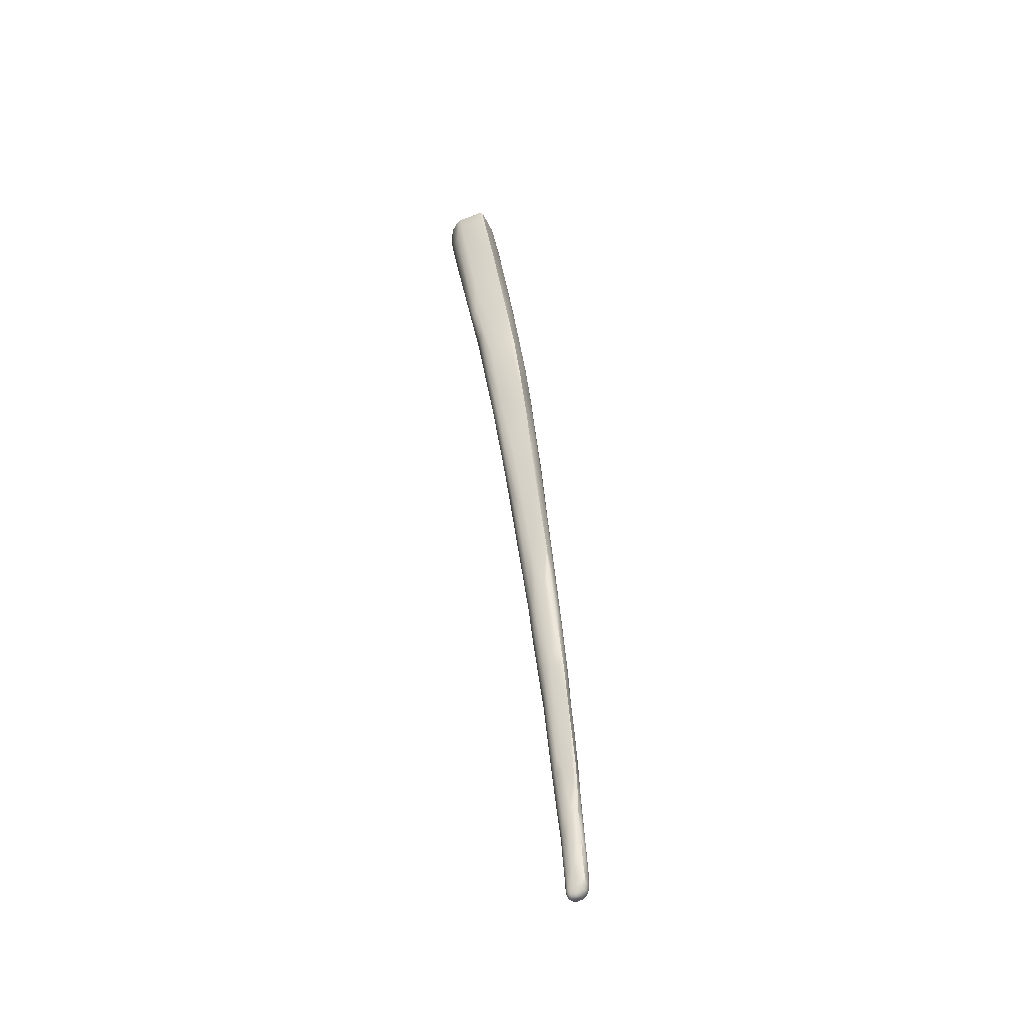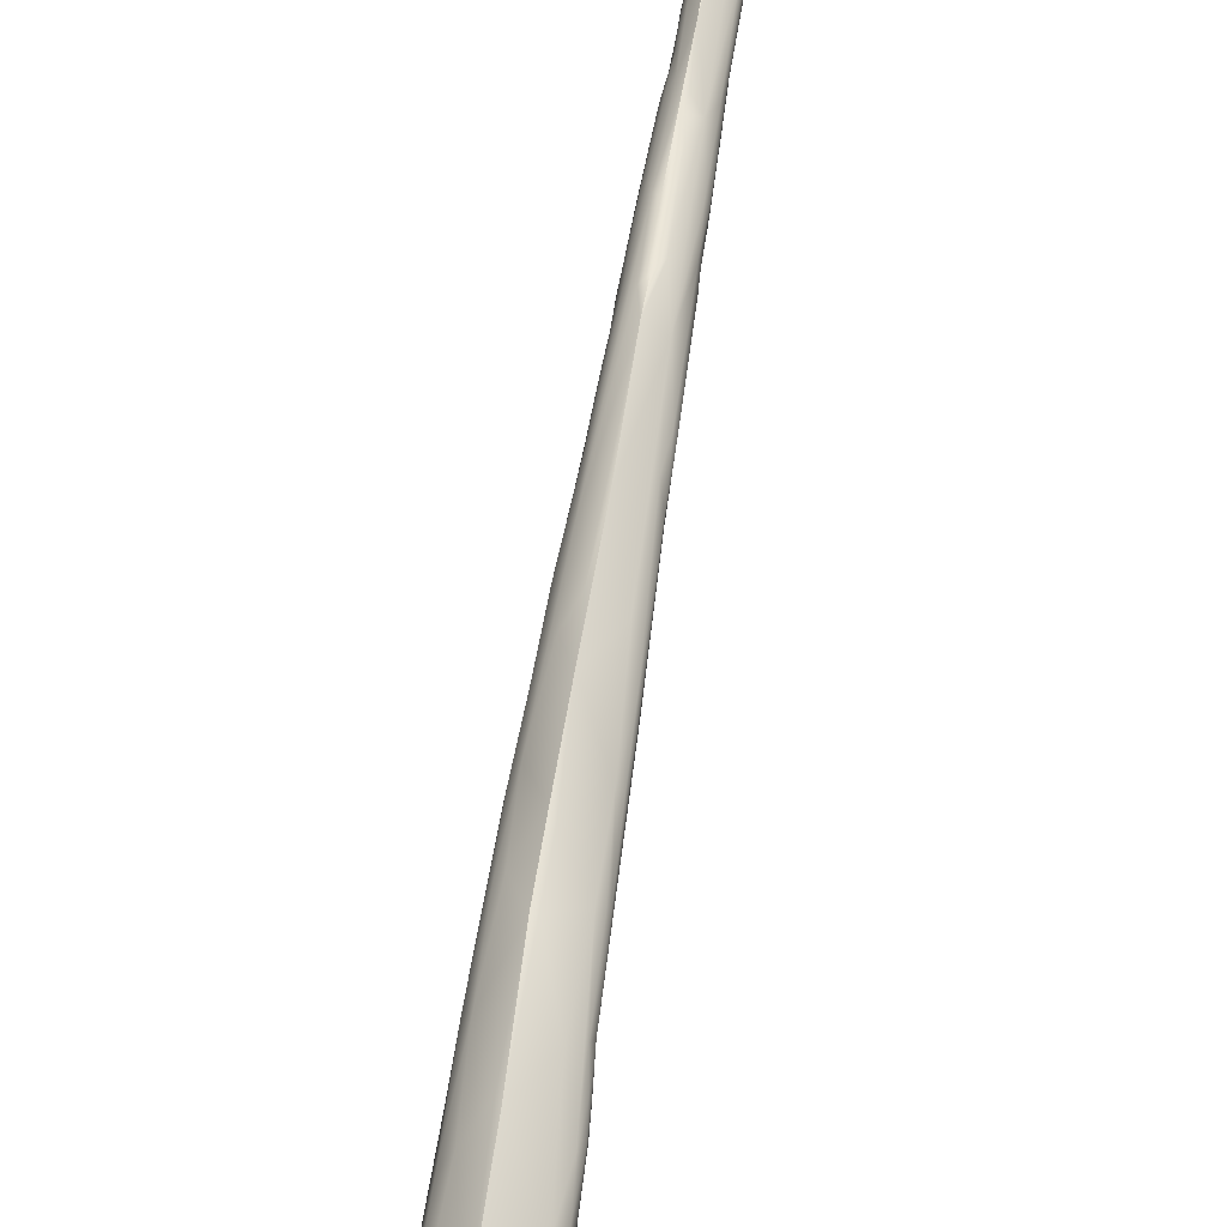
<metadata>
{"format":"obj","ext":"obj","renderer":"f3d","projection":"perspective","resolution":1024,"background":"white","views":[{"elev":-25.1,"azim":156.9,"up":"+Z"},{"elev":32.0,"azim":7.9,"up":"+Y"}]}
</metadata>
<code>
v -1.578 -64.17 1494
v -1.739 -63.1 1492
v -1.671 -63.94 1494
v -1.723 -63.77 1494
v -1.748 -63.58 1494
v -1.726 -63.63 1494
v -1.733 -63.43 1494
v -1.651 -63.99 1494
v -1.529 -63.29 1494
v -1.718 -62.1 1491
v -1.687 -62.48 1492
v -1.763 -62.76 1492
v -1.591 -63.14 1494
v -1.407 -62.81 1494
v -1.326 -61.13 1487
v -1.605 -61.82 1491
v -1.54 -62.08 1492
v -1.306 -60.05 1484
v -1.457 -60.16 1485
v -1.584 -60.51 1487
v -1.591 -60.19 1487
v -1.52 -60.44 1488
v -1.196 -58.49 1480
v -1.571 -59.77 1485
v -1.563 -59.55 1485
v -1.351 -59.32 1486
v -1.336 -57.47 1478
v -1.373 -58.19 1480
v -1.451 -57.77 1480
v -1.513 -58.55 1482
v -1.528 -58.43 1482
v -1.481 -58.19 1482
v -1.402 -58.61 1483
v -1.113 -56.67 1474
v -1.247 -56.66 1475
v -1.297 -56.48 1475
v -1.347 -56.62 1476
v -1.42 -57.35 1478
v -1.378 -56.98 1478
v -1.415 -57.59 1480
v -1.282 -57.83 1482
v -1.15 -55.18 1470
v -1.19 -55.88 1472
v -1.236 -55.47 1471
v -1.248 -55.35 1472
v -1.245 -55.74 1473
v -1.213 -55.45 1473
v -1.248 -55.77 1474
v -1.302 -56.29 1475
v -1.236 -56.07 1475
v -0.9453 -53.43 1462
v -0.9867 -53.97 1465
v -1.077 -53.8 1465
v -1.074 -54.04 1466
v -1.087 -53.81 1466
v -1.095 -53.9 1466
v -1.144 -54.23 1467
v -1.135 -54.04 1467
v -1.049 -54.58 1467
v -1.218 -54.79 1470
v -1.156 -54.6 1470
v -1.213 -55.1 1471
v -0.9003 -52.4 1459
v -1.001 -52.54 1459
v -1.006 -52.34 1459
v -1.032 -52.4 1460
v -0.9082 -52.73 1459
v -0.9456 -52.79 1459
v -0.9275 -52.61 1459
v -0.9545 -52.42 1459
v -0.9564 -52.31 1459
v -0.9483 -52.16 1459
v -0.9627 -52.2 1460
v -1.034 -52.62 1460
v -1.023 -52.54 1461
v -1.056 -52.9 1461
v -1.007 -53.07 1461
v -1.024 -53.21 1462
v -1.047 -53.09 1463
v -0.9953 -53.01 1464
v -1.103 -53.53 1465
v -1.051 -53.39 1465
v -0.7567 -64.89 1493
v -0.5435 -64.87 1493
v -0.975 -64.62 1493
v -0.6527 -65 1493
v -0.6678 -64.87 1494
v -0.562 -64.88 1494
v -0.7486 -64.41 1492
v -0.5482 -64.39 1492
v -1.243 -64.43 1494
v -1.165 -64.45 1493
v -1.147 -64.63 1494
v -0.8392 -62.19 1488
v -0.6331 -62.5 1488
v -0.4906 -62.35 1488
v -1.038 -62.66 1494
v -0.8226 -61.23 1486
v -0.7066 -61.33 1486
v -0.6042 -61.29 1486
v -0.6688 -61.88 1493
v -0.7884 -62.22 1494
v -0.7915 -62.3 1494
v -0.6735 -62.16 1494
v -0.8915 -60.27 1484
v -0.6988 -60.28 1483
v -0.5784 -60.32 1484
v -0.6519 -60.7 1491
v -0.7923 -59.2 1481
v -0.6658 -59.27 1481
v -0.4423 -59.14 1481
v -1.249 -60.04 1488
v -0.6283 -59.36 1488
v -0.7868 -57.03 1474
v -0.6971 -57.09 1474
v -0.7971 -57.28 1475
v -0.9413 -57.41 1476
v -0.7183 -57.6 1476
v -0.8043 -57.83 1477
v -0.6265 -57.93 1477
v -0.443 -57.97 1477
v -1.211 -58.38 1484
v -0.6966 -58.26 1485
v -0.5638 -58.29 1485
v -0.7571 -59.36 1487
v -0.4508 -56.09 1471
v -0.7701 -56.28 1472
v -0.6619 -56.22 1471
v -0.6747 -56.62 1473
v -0.5884 -56.69 1473
v -0.6815 -56.77 1473
v -1.075 -56.95 1479
v -0.6783 -57.64 1483
v -0.5391 -57.8 1483
v -0.6765 -54.38 1465
v -0.584 -54.39 1465
v -0.6969 -54.65 1466
v -0.6897 -54.5 1466
v -0.5966 -54.65 1466
v -0.591 -54.51 1466
v -0.4832 -54.5 1466
v -0.8838 -54.79 1467
v -0.7024 -54.81 1467
v -0.5974 -55.08 1468
v -0.6157 -55.9 1477
v -1.137 -56.41 1477
v -0.7483 -56.49 1479
v -0.6524 -56.87 1480
v -0.7059 -53 1459
v -0.6907 -52.8 1459
v -0.6899 -52.89 1459
v -0.593 -52.94 1459
v -0.5949 -53 1459
v -0.7972 -53.1 1460
v -0.7023 -53.14 1460
v -0.697 -53.07 1460
v -0.6106 -53.15 1460
v -0.6043 -53.05 1460
v -0.4225 -53.04 1460
v -0.7108 -53.31 1461
v -0.7048 -53.2 1460
v -0.6141 -53.23 1460
v -0.8956 -53.26 1461
v -0.6514 -53.82 1463
v -0.6573 -54.02 1464
v -0.4025 -53.9 1464
v -0.8608 -54.18 1465
v -0.9906 -54.24 1466
v -0.8508 -54.44 1466
v -1.016 -54.3 1470
v -0.8897 -54.28 1470
v -0.7075 -54.23 1470
v -0.616 -54.24 1471
v -1.106 -55.02 1472
v -0.825 -54.8 1472
v -0.6403 -54.66 1472
v -0.4414 -54.66 1472
v -0.6493 -54.89 1473
v -0.8248 -52.58 1459
v -0.8874 -52.59 1459
v -0.8924 -52.29 1459
v -0.7867 -52.38 1459
v -0.7972 -52.19 1459
v -0.6937 -52.67 1459
v -0.692 -52.56 1459
v -0.5978 -52.74 1459
v -0.593 -52.65 1459
v -0.5881 -52.55 1459
v -0.5985 -52.45 1459
v -0.6084 -52.27 1459
v -0.6123 -52.09 1459
v -0.5005 -52.7 1459
v -0.4166 -52.55 1459
v -0.4165 -52.45 1459
v -0.4215 -52.31 1459
v -0.4246 -52.17 1459
v -0.4267 -52.08 1459
v -0.3232 -52.59 1459
v -0.3156 -52.45 1459
v -0.3184 -52.35 1459
v -0.323 -52.26 1459
v -0.3448 -52.04 1459
v -0.2249 -52.46 1459
v -0.2016 -52.36 1459
v -0.1606 -52.37 1459
v -0.2314 -52.26 1459
v -0.1598 -52.27 1459
v -0.244 -52.17 1459
v -0.2021 -52.18 1459
v -0.7905 -52.79 1459
v -0.8222 -52.69 1459
v -0.8691 -52.7 1459
v -0.8975 -52.13 1459
v -0.3242 -52.71 1459
v -0.265 -52.75 1460
v -0.2691 -52.1 1459
v -0.2784 -52.18 1460
v -0.1898 -52.48 1459
v -0.1776 -52.51 1459
v -0.1759 -52.54 1459
v -0.1627 -52.57 1460
v -0.1453 -52.38 1459
v -0.1595 -52.43 1459
v -0.146 -52.29 1459
v -0.1743 -52.33 1459
v -0.1719 -52.38 1460
v -0.1921 -52.21 1459
v -0.9168 -52.35 1461
v -0.215 -52.91 1461
v -0.1906 -52.71 1461
v -0.8481 -52.46 1462
v -0.4755 -52.3 1461
v -0.4812 -52.41 1462
v -0.3137 -52.5 1461
v -0.1961 -52.75 1462
v -0.9652 -52.74 1462
v -0.5772 -52.39 1462
v -0.4053 -52.51 1462
v -0.7108 -52.6 1464
v -0.3136 -52.85 1463
v -0.9444 -53.15 1465
v -0.3343 -53.15 1465
v -0.989 -53.53 1466
v -0.6628 -53.06 1466
v -1.019 -53.77 1467
v -0.8587 -53.56 1467
v -0.6778 -53.46 1468
v -0.6928 -53.75 1469
v -0.5869 -53.7 1468
v -0.5772 -53.54 1468
v -0.6011 -53.95 1469
v -0.5024 -53.93 1469
v -0.7237 -52.01 1459
v -0.6278 -51.97 1459
v -0.5289 -51.97 1459
v -0.8598 -52.04 1459
v -0.8106 -52.02 1459
v -0.8195 -51.99 1459
v -0.8315 -52.04 1460
v -0.7193 -51.95 1459
v -0.7299 -51.92 1459
v -0.6287 -51.91 1459
v -0.6394 -51.87 1459
v -0.6488 -51.88 1459
v -0.5376 -51.9 1459
v -0.5269 -51.9 1459
v -0.6459 -51.97 1460
v -0.6555 -52.11 1460
v -0.4754 -52.12 1460
v -0.822 -52.18 1460
v -0.668 -52.17 1461
v -0.6715 -52.31 1461
v -0.6736 -52.37 1462
v -0.578 -52.27 1461
v -0.579 -52.36 1462
v -0.6895 -52.41 1462
v -0.5918 -52.41 1462
v -0.5981 -52.51 1463
v -0.4334 -64.87 1493
v -0.4877 -64.71 1494
v -0.2794 -64.18 1492
v 0.03613 -64.13 1493
v 0.1963 -63.93 1493
v -0.0605 -64.45 1494
v -0.03473 -64.41 1494
v 0.02539 -64.29 1494
v -0.0241 -64.31 1494
v 0.1075 -64.19 1494
v 0.07716 -64.21 1494
v 0.05889 -64.03 1494
v 0.1675 -64.05 1494
v 0.2005 -63.97 1494
v 0.1941 -63.31 1492
v 0.03153 -63.31 1494
v 0.1468 -62.72 1493
v 0.1216 -62.99 1494
v -0.4024 -61.08 1486
v 0.1591 -60.93 1487
v -0.5457 -62.06 1494
v -0.5758 -62.2 1494
v -0.5906 -62.29 1494
v -0.4737 -62.45 1494
v -0.3662 -62.44 1494
v 0.01288 -60.09 1484
v 0.2755 -60.11 1485
v 0.1976 -60.72 1489
v 0.1468 -58.65 1481
v 0.0162 -59.44 1486
v -0.005492 -57.81 1478
v 0.2423 -57.98 1480
v 0.2543 -57.96 1481
v 0.1131 -58.02 1482
v 0.2415 -58.2 1482
v 0.1106 -58.69 1484
v 0.2477 -58.83 1484
v 0.1123 -56.89 1476
v 0.1265 -56.65 1476
v -0.04758 -56.96 1479
v 0.1896 -57.56 1480
v -0.07575 -55.07 1469
v -0.006549 -54.97 1470
v -0.1536 -55.53 1471
v -0.02141 -55.49 1471
v 0.03618 -55.4 1472
v 0.006614 -55.19 1471
v 0.05704 -56.01 1475
v 0.1172 -56.2 1475
v -0.01139 -56.22 1476
v -0.1686 -53.55 1464
v -0.1863 -54.27 1466
v -0.09551 -54.04 1466
v -0.08023 -54 1467
v -0.1085 -54 1467
v -0.05976 -54.42 1468
v -0.07556 -54.57 1470
v -0.007007 -54.7 1469
v -0.02231 -55.04 1471
v -0.1887 -55.28 1473
v -0.1705 -53.14 1462
v -0.1457 -52.93 1462
v -0.1243 -53.13 1463
v -0.1801 -53.12 1464
v -0.09559 -53.37 1464
v -0.2852 -53.89 1468
v 0.339 -63.3 1492
v 0.3792 -63.15 1493
v 0.3039 -63.63 1493
v 0.2482 -63.73 1494
v 0.28 -63.61 1494
v 0.2365 -63.45 1494
v 0.2664 -63.26 1494
v 0.3813 -62.24 1492
v 0.3394 -62.85 1493
v 0.2445 -63.03 1494
v 0.4565 -61.24 1488
v 0.4106 -60.3 1486
v 0.4178 -60.13 1486
v 0.4196 -60.76 1487
v 0.4491 -60.48 1487
v 0.4451 -60.4 1487
v 0.3897 -60.04 1486
v 0.3493 -60.28 1487
v 0.4117 -60.77 1488
v 0.3035 -58.96 1483
v 0.3567 -59.79 1485
v 0.2958 -59.64 1486
v -1.578 -64.17 1494
v -1.726 -63.63 1494
v -1.733 -63.43 1494
v -1.651 -63.99 1494
v -1.651 -63.99 1494
v -1.591 -63.14 1494
v -0.7567 -64.89 1493
v -0.975 -64.62 1493
v -0.6527 -65 1493
v -0.6527 -65 1493
v -0.6527 -65 1493
v -1.147 -64.63 1494
v -1.038 -62.66 1494
v -0.6042 -61.29 1486
v -0.6688 -61.88 1493
v -0.7915 -62.3 1494
v -0.6735 -62.16 1494
v -0.6735 -62.16 1494
v -0.6988 -60.28 1483
v -0.6519 -60.7 1491
v -0.6658 -59.27 1481
v -0.6283 -59.36 1488
v -0.6265 -57.93 1477
v -0.6966 -58.26 1485
v -0.6619 -56.22 1471
v -0.6783 -57.64 1483
v -0.6765 -54.38 1465
v -0.5966 -54.65 1466
v -0.591 -54.51 1466
v -0.5974 -55.08 1468
v -0.6157 -55.9 1477
v -0.6524 -56.87 1480
v -0.7972 -53.1 1460
v -0.6106 -53.15 1460
v -0.7108 -53.31 1461
v -0.6514 -53.82 1463
v -0.6573 -54.02 1464
v -0.6493 -54.89 1473
v -0.7108 -52.6 1464
v -0.6628 -53.06 1466
v -0.6628 -53.06 1466
v -0.6778 -53.46 1468
v -0.6928 -53.75 1469
v -0.6488 -51.88 1459
v -0.6459 -51.97 1460
v -0.6555 -52.11 1460
v -0.6736 -52.37 1462
v -0.6895 -52.41 1462
v -0.5981 -52.51 1463
v -0.4334 -64.87 1493
v -0.03473 -64.41 1494
v 0.02539 -64.29 1494
v 0.07716 -64.21 1494
v 0.07716 -64.21 1494
v 0.1675 -64.05 1494
v 0.1216 -62.99 1494
v -0.5906 -62.29 1494
v -0.4737 -62.45 1494
v 0.2482 -63.73 1494
v 0.2365 -63.45 1494
v 0.2664 -63.26 1494
g grp1
f 15 85 92
f 92 1 15
f 3 1 8
f 91 370 367
f 20 15 2
f 1 2 15
f 3 4 2
f 2 4 5
f 1 3 2
f 3 8 4
f 8 6 4
f 371 9 368
f 4 6 5
f 5 6 7
f 9 13 369
f 368 9 369
f 294 9 371
f 2 10 20
f 2 12 10
f 10 12 11
f 2 5 7
f 2 7 12
f 12 7 11
f 11 14 17
f 372 11 7
f 372 14 11
f 9 97 13
f 9 294 97
f 372 379 14
f 22 10 16
f 11 16 10
f 17 16 11
f 108 17 14
f 19 18 15
f 15 20 19
f 22 25 21
f 20 10 21
f 10 22 21
f 17 22 16
f 112 22 17
f 17 108 112
f 18 28 23
f 18 23 109
f 30 28 24
f 24 28 18
f 24 31 30
f 31 25 32
f 31 24 25
f 18 19 24
f 19 20 24
f 20 21 24
f 21 25 24
f 22 26 25
f 112 26 22
f 112 125 26
f 28 38 27
f 23 28 27
f 28 29 38
f 30 31 29
f 28 30 29
f 32 29 31
f 29 32 40
f 32 41 40
f 33 41 32
f 122 41 33
f 33 32 25
f 25 26 33
f 122 33 26
f 36 46 35
f 36 49 46
f 36 37 49
f 36 35 37
f 49 37 50
f 34 23 27
f 34 27 35
f 27 37 35
f 37 39 50
f 27 38 37
f 37 38 39
f 38 29 39
f 29 40 39
f 41 146 39
f 132 146 41
f 40 41 39
f 42 44 60
f 44 62 60
f 43 44 42
f 44 45 62
f 34 43 42
f 43 35 46
f 43 46 44
f 44 46 45
f 45 46 47
f 45 47 62
f 34 35 43
f 46 48 47
f 48 174 47
f 46 49 48
f 49 50 48
f 48 50 174
f 39 146 50
f 68 163 77
f 51 77 163
f 51 78 77
f 51 53 78
f 51 52 53
f 53 54 81
f 54 55 81
f 81 55 82
f 52 168 53
f 168 54 53
f 54 56 55
f 55 56 82
f 56 243 82
f 59 57 168
f 168 57 54
f 56 54 57
f 57 58 56
f 56 58 243
f 58 245 243
f 57 42 60
f 57 60 58
f 60 61 58
f 59 42 57
f 58 61 245
f 62 61 60
f 61 62 174
f 174 62 47
f 63 179 180
f 63 180 70
f 71 181 63
f 63 70 71
f 68 74 64
f 68 77 74
f 65 70 64
f 64 66 65
f 64 74 66
f 74 76 66
f 72 65 66
f 69 212 67
f 69 70 180
f 69 64 70
f 67 64 69
f 67 68 64
f 70 65 71
f 72 71 65
f 71 72 213
f 66 73 72
f 75 73 66
f 256 213 72
f 77 76 74
f 75 228 73
f 76 75 66
f 77 78 76
f 78 79 76
f 76 79 75
f 78 53 79
f 79 236 75
f 79 80 236
f 53 81 79
f 81 80 79
f 82 80 81
f 61 170 245
f 374 83 86
f 373 85 89
f 85 94 89
f 375 373 89
f 95 375 89
f 95 90 375
f 375 90 84
f 84 279 375
f 84 90 281
f 281 279 84
f 85 376 93
f 378 377 87
f 87 280 378
f 377 88 87
f 88 280 87
f 88 377 416
f 416 280 88
f 94 95 89
f 15 94 85
f 96 90 95
f 96 281 90
f 1 92 93
f 367 378 91
f 92 85 93
f 280 371 91
f 280 91 378
f 280 294 371
f 98 99 94
f 99 95 94
f 105 98 18
f 99 98 106
f 98 105 106
f 99 385 107
f 15 18 94
f 98 94 18
f 107 100 99
f 107 297 380
f 107 304 297
f 95 99 100
f 95 380 96
f 380 297 96
f 108 14 101
f 14 102 101
f 381 300 299
f 14 379 103
f 102 14 103
f 102 103 104
f 102 104 101
f 301 382 97
f 383 300 381
f 300 383 423
f 301 384 382
f 110 106 109
f 109 105 18
f 105 109 106
f 120 111 387
f 387 107 385
f 387 111 107
f 123 26 125
f 113 125 108
f 386 306 388
f 112 108 125
f 114 116 117
f 114 115 116
f 115 118 116
f 115 130 118
f 34 117 23
f 117 116 118
f 119 117 118
f 119 118 389
f 118 130 389
f 130 121 120
f 117 119 110
f 119 389 110
f 117 109 23
f 110 109 117
f 121 111 120
f 122 26 123
f 390 388 124
f 123 125 113
f 144 128 127
f 126 130 391
f 127 117 34
f 128 129 127
f 391 130 129
f 114 117 127
f 114 127 129
f 129 131 114
f 129 130 131
f 114 131 115
f 131 130 115
f 126 121 130
f 312 148 134
f 398 41 133
f 392 134 148
f 41 122 133
f 122 123 133
f 124 392 390
f 124 134 392
f 169 167 138
f 167 135 138
f 393 136 138
f 137 143 169
f 138 137 169
f 137 139 143
f 136 140 138
f 140 139 138
f 138 139 137
f 395 141 394
f 136 141 395
f 141 330 322
f 59 168 142
f 169 143 142
f 168 169 142
f 144 143 139
f 394 141 396
f 142 143 127
f 143 144 127
f 396 141 322
f 42 59 142
f 126 396 322
f 142 34 42
f 142 127 34
f 396 126 391
f 50 146 174
f 147 398 145
f 148 318 397
f 147 146 132
f 147 132 398
f 132 41 398
f 150 186 152
f 149 154 68
f 67 149 68
f 210 149 67
f 156 399 149
f 210 211 150
f 210 150 151
f 149 210 151
f 156 149 153
f 149 151 152
f 152 153 149
f 153 158 156
f 150 152 151
f 153 152 214
f 215 153 214
f 155 161 399
f 156 155 399
f 155 157 161
f 157 162 161
f 157 155 158
f 155 156 158
f 153 159 158
f 400 158 159
f 159 162 400
f 159 164 162
f 215 159 153
f 163 68 154
f 399 161 160
f 163 154 401
f 401 402 163
f 161 162 160
f 164 160 162
f 166 164 159
f 159 229 339
f 163 402 51
f 329 166 159
f 51 402 167
f 402 165 167
f 403 164 166
f 52 51 167
f 165 135 167
f 403 136 393
f 166 141 136
f 403 166 136
f 166 329 141
f 169 168 167
f 167 168 52
f 330 141 329
f 61 174 170
f 171 174 146
f 170 171 246
f 174 171 170
f 171 146 175
f 251 172 173
f 173 172 176
f 173 176 252
f 251 173 252
f 344 252 177
f 172 175 176
f 252 176 177
f 175 146 178
f 176 175 178
f 176 404 177
f 177 404 338
f 178 146 147
f 178 147 145
f 404 397 338
f 211 180 179
f 182 179 63
f 182 63 181
f 181 213 183
f 181 71 213
f 183 213 257
f 150 211 184
f 184 211 179
f 184 179 185
f 185 182 189
f 179 182 185
f 190 189 182
f 183 190 182
f 181 183 182
f 183 191 190
f 183 253 191
f 184 187 186
f 186 150 184
f 185 188 187
f 187 184 185
f 188 185 189
f 187 193 192
f 186 187 192
f 186 192 152
f 187 188 193
f 193 188 194
f 194 188 189
f 189 190 195
f 195 190 196
f 196 190 191
f 195 194 189
f 197 196 191
f 197 191 255
f 193 198 192
f 152 192 198
f 199 193 194
f 199 194 200
f 200 194 195
f 201 200 195
f 196 201 195
f 196 208 201
f 202 208 197
f 197 208 196
f 202 197 255
f 202 265 266
f 199 203 198
f 199 198 193
f 203 218 198
f 204 199 200
f 204 200 206
f 206 200 201
f 206 201 208
f 209 208 202
f 209 216 227
f 202 216 209
f 266 216 202
f 203 199 204
f 203 204 205
f 203 205 218
f 218 205 222
f 206 207 204
f 204 207 205
f 205 207 222
f 222 207 224
f 208 207 206
f 207 208 209
f 207 209 224
f 224 209 227
f 211 210 212
f 67 212 210
f 212 180 211
f 69 180 212
f 256 257 213
f 152 198 214
f 218 214 198
f 216 217 227
f 217 216 266
f 269 217 266
f 215 214 219
f 229 215 221
f 219 214 218
f 215 219 220
f 215 220 221
f 218 222 219
f 219 222 223
f 219 223 220
f 220 223 221
f 222 224 223
f 223 224 225
f 223 225 226
f 223 226 221
f 224 227 225
f 226 225 217
f 225 227 217
f 229 159 215
f 229 221 230
f 230 221 226
f 236 228 75
f 231 228 236
f 271 274 232
f 217 232 234
f 269 232 217
f 229 230 340
f 230 234 235
f 230 235 340
f 226 234 230
f 234 226 217
f 275 273 237
f 274 275 232
f 232 275 233
f 275 237 233
f 234 233 238
f 233 234 232
f 339 229 340
f 236 80 231
f 276 413 231
f 238 233 237
f 340 235 341
f 231 80 239
f 239 276 231
f 244 240 278
f 238 240 234
f 235 240 341
f 235 234 240
f 278 240 238
f 242 240 244
f 241 80 82
f 80 241 239
f 243 241 82
f 246 241 243
f 246 406 241
f 239 241 406
f 242 244 344
f 243 245 246
f 406 246 247
f 244 408 250
f 250 344 244
f 170 246 245
f 247 246 171
f 171 172 248
f 171 248 247
f 409 249 408
f 409 172 249
f 250 408 249
f 249 344 250
f 249 252 344
f 249 172 251
f 249 251 252
f 172 171 175
f 253 183 257
f 253 257 260
f 254 191 253
f 254 260 262
f 254 253 260
f 255 191 254
f 262 255 254
f 255 262 265
f 265 202 255
f 257 256 261
f 256 72 258
f 261 256 258
f 72 73 258
f 258 73 259
f 73 228 259
f 260 257 261
f 258 259 264
f 264 259 270
f 262 260 261
f 263 262 261
f 258 263 261
f 264 270 267
f 263 258 264
f 265 262 263
f 266 410 269
f 410 411 269
f 265 263 266
f 410 266 263
f 259 228 270
f 267 270 268
f 269 411 412
f 228 271 270
f 228 231 271
f 268 270 271
f 231 272 271
f 269 412 271
f 269 271 232
f 272 231 413
f 271 272 274
f 274 272 275
f 275 272 273
f 237 273 277
f 273 414 277
f 277 414 415
f 277 238 237
f 278 238 277
f 414 405 415
f 415 405 407
f 279 281 282
f 284 279 282
f 281 293 282
f 284 282 283
f 284 283 288
f 288 283 292
f 282 293 283
f 283 347 292
f 284 285 279
f 416 417 280
f 417 287 280
f 287 290 280
f 284 288 285
f 285 288 286
f 417 418 287
f 288 289 286
f 418 419 287
f 287 420 290
f 291 289 288
f 288 292 291
f 420 421 290
f 298 293 96
f 293 281 96
f 294 280 290
f 348 294 290
f 421 348 290
f 349 292 347
f 292 425 291
f 348 350 294
f 350 351 294
f 302 97 294
f 296 302 294
f 422 303 424
f 303 422 295
f 351 296 294
f 298 96 297
f 306 295 352
f 386 295 306
f 299 295 386
f 381 299 386
f 300 303 299
f 299 303 295
f 300 423 303
f 303 423 424
f 302 301 97
f 304 107 111
f 298 297 304
f 298 304 305
f 304 111 307
f 304 307 305
f 310 311 364
f 307 310 305
f 365 310 364
f 364 315 366
f 314 366 315
f 308 362 314
f 366 314 362
f 388 306 308
f 362 308 306
f 309 121 126
f 121 309 111
f 111 309 307
f 307 309 316
f 307 316 310
f 316 317 310
f 310 317 311
f 317 319 311
f 319 312 313
f 312 319 318
f 313 311 319
f 311 313 364
f 364 313 312
f 312 134 314
f 364 312 315
f 315 312 314
f 124 314 134
f 388 308 124
f 124 308 314
f 126 322 309
f 316 327 317
f 326 328 317
f 319 317 328
f 318 319 328
f 312 318 148
f 322 330 320
f 320 330 334
f 320 334 321
f 320 321 322
f 322 321 323
f 325 323 321
f 321 337 325
f 322 323 309
f 316 309 323
f 323 324 316
f 316 324 327
f 323 325 324
f 325 337 324
f 324 337 327
f 337 338 326
f 327 337 326
f 328 326 338
f 317 327 326
f 318 338 397
f 318 328 338
f 329 159 339
f 329 339 343
f 331 329 343
f 332 331 343
f 330 329 331
f 330 331 334
f 332 334 331
f 333 342 344
f 334 332 336
f 332 333 336
f 336 333 335
f 335 333 344
f 336 335 337
f 334 336 321
f 337 321 336
f 337 335 338
f 338 335 344
f 338 344 177
f 339 340 341
f 342 341 240
f 242 342 240
f 339 341 343
f 343 341 332
f 332 341 333
f 342 333 341
f 344 342 242
f 283 293 345
f 347 283 345
f 349 347 346
f 347 345 346
f 346 427 349
f 346 353 427
f 292 349 425
f 425 349 427
f 425 427 426
f 293 355 345
f 345 355 346
f 346 355 352
f 346 352 353
f 295 353 352
f 353 354 427
f 353 295 354
f 422 427 354
f 354 295 422
f 298 305 293
f 355 363 352
f 305 310 365
f 305 356 358
f 305 365 356
f 358 356 359
f 365 357 356
f 356 357 359
f 359 357 360
f 357 365 361
f 357 361 360
f 361 365 366
f 293 305 358
f 362 360 361
f 293 358 355
f 358 359 355
f 359 360 355
f 352 363 306
f 360 363 355
f 360 362 363
f 363 362 306
f 365 364 366
f 366 362 361

</code>
